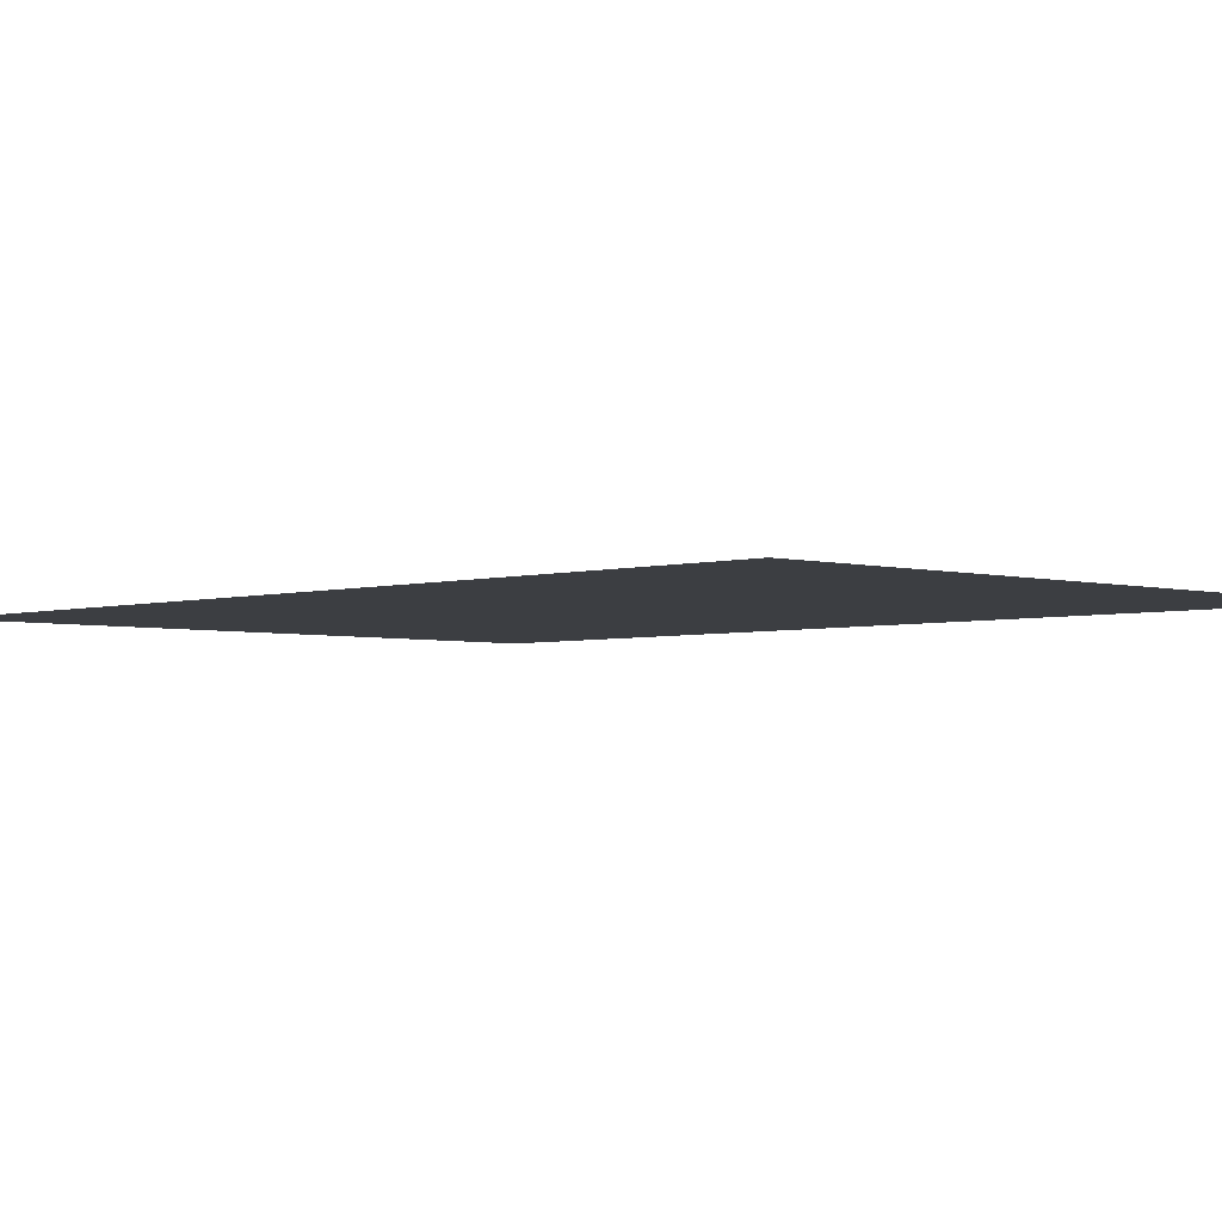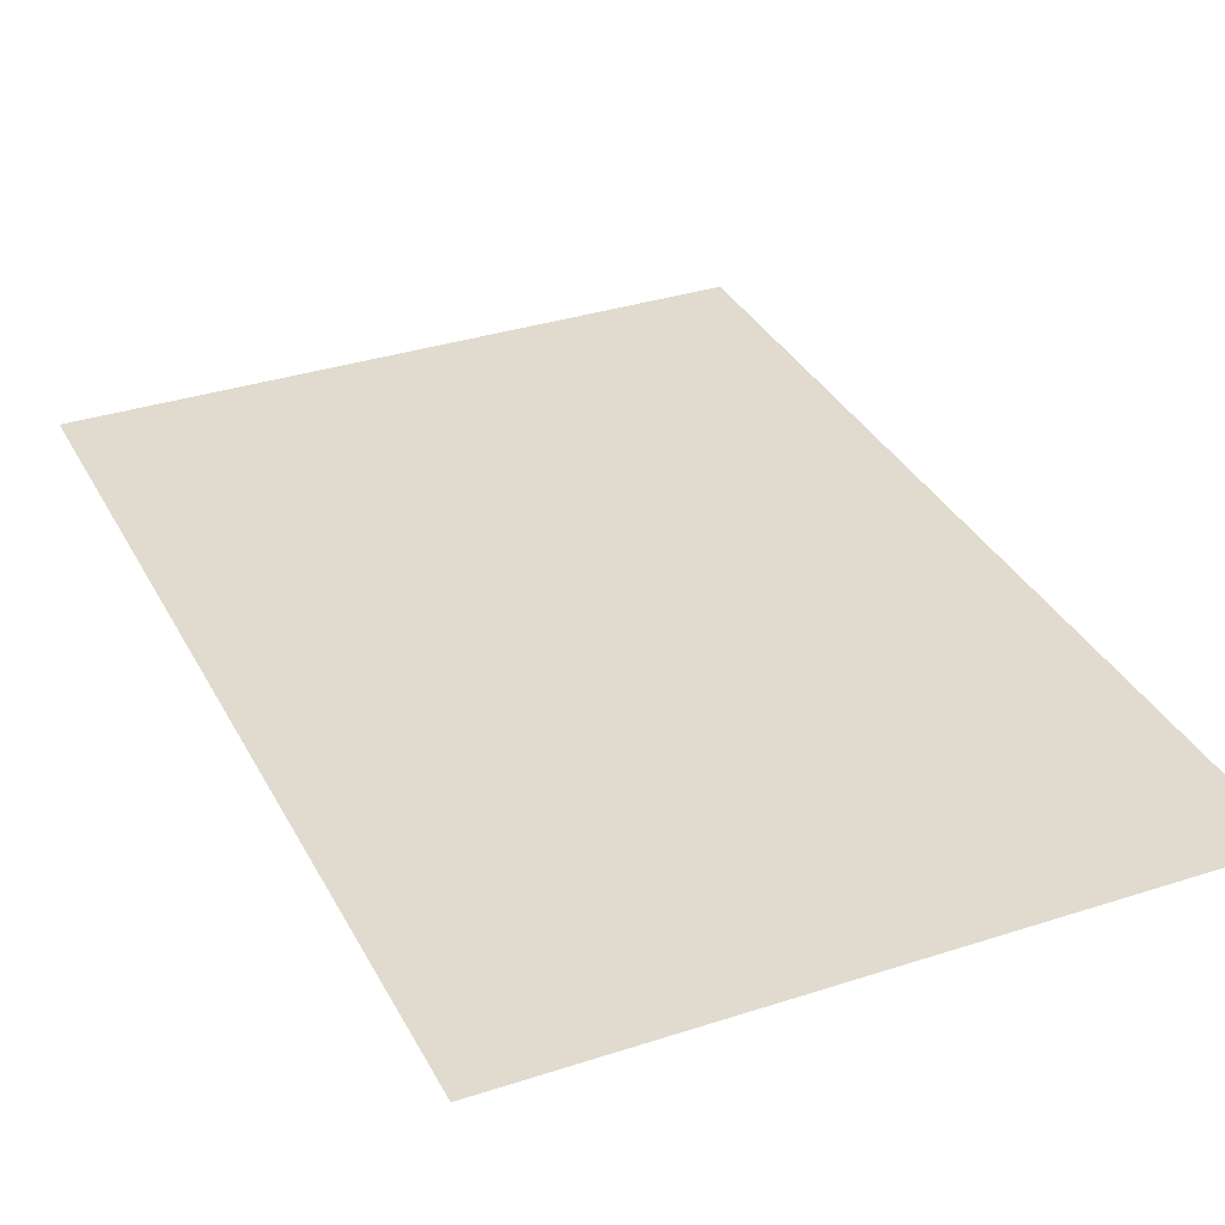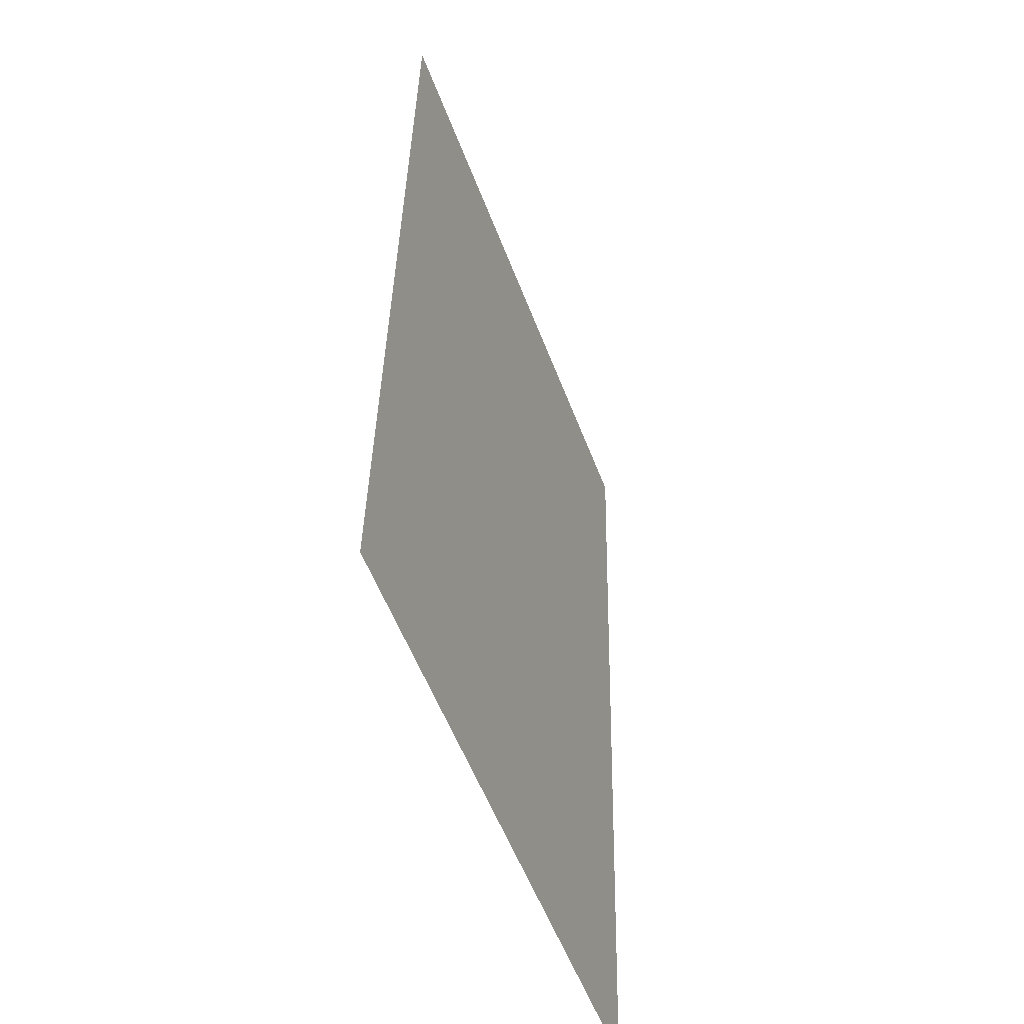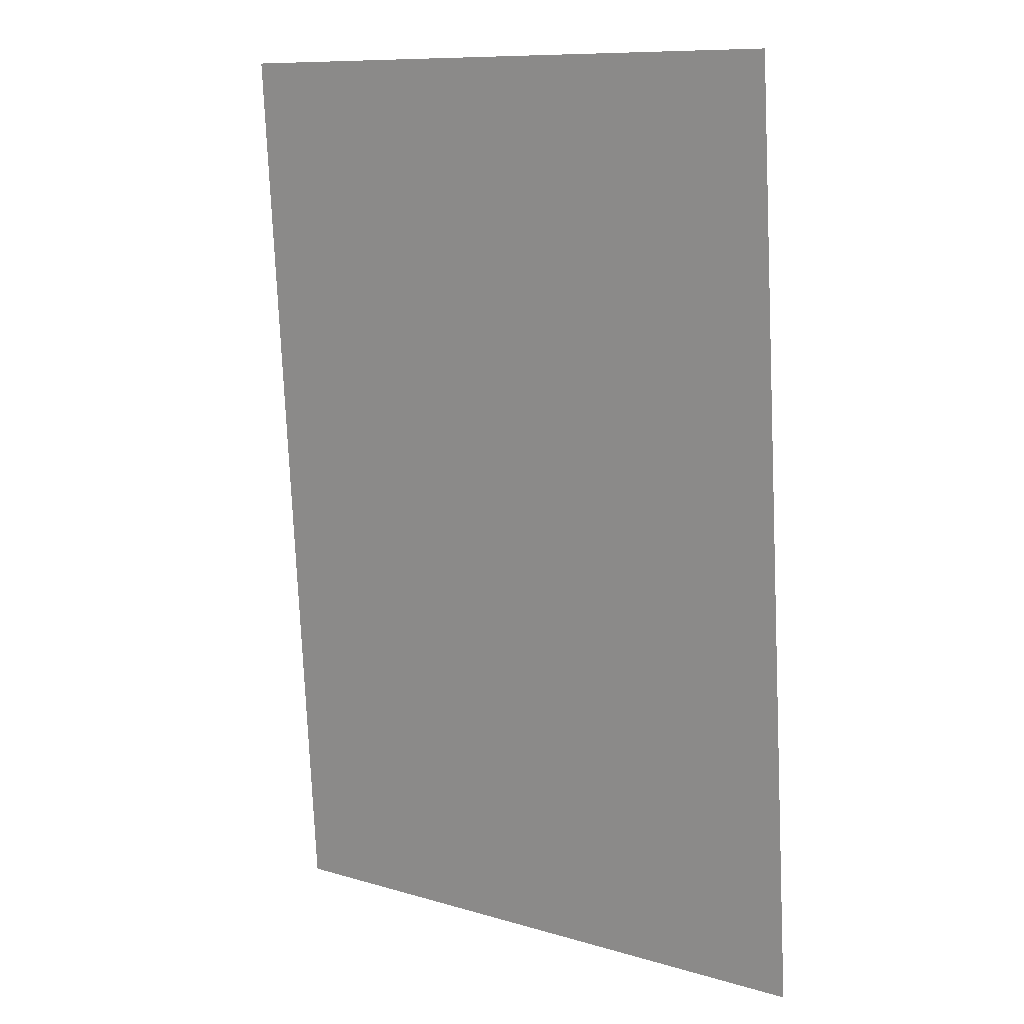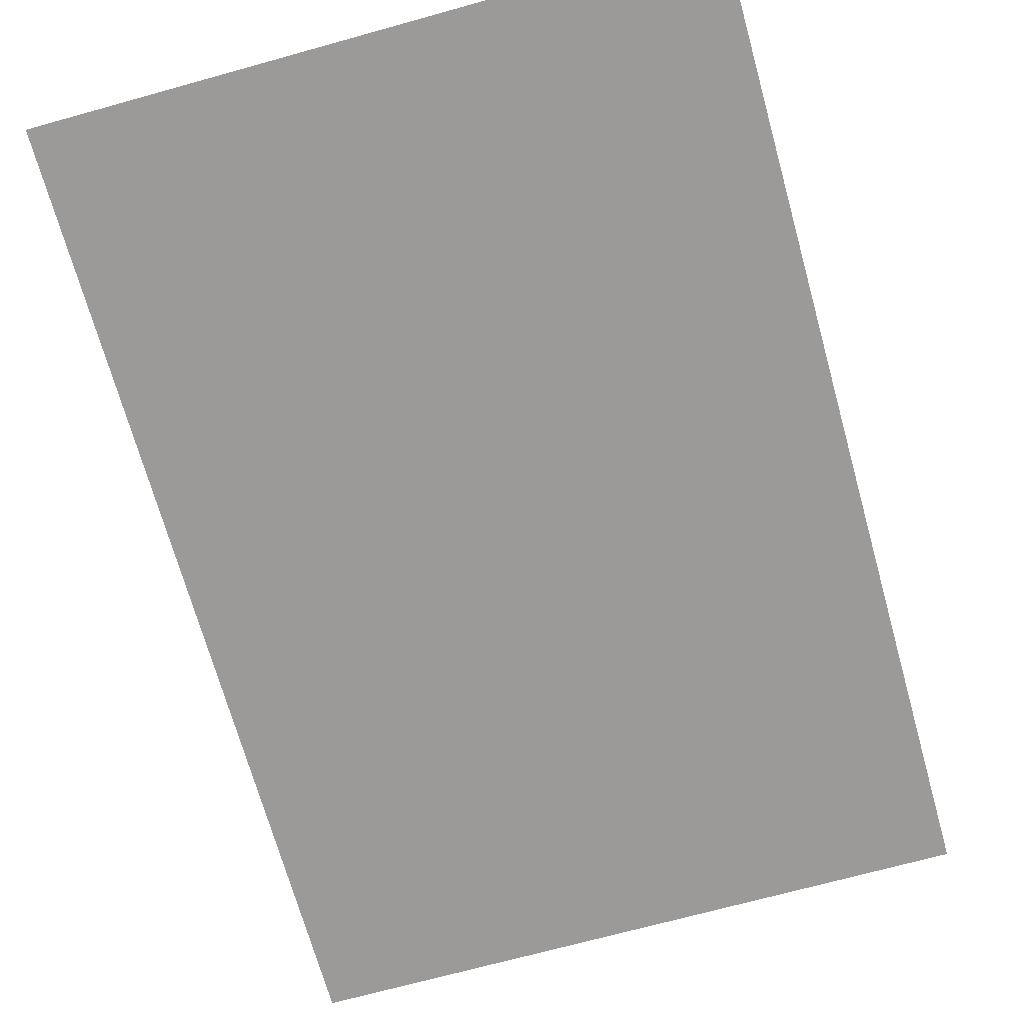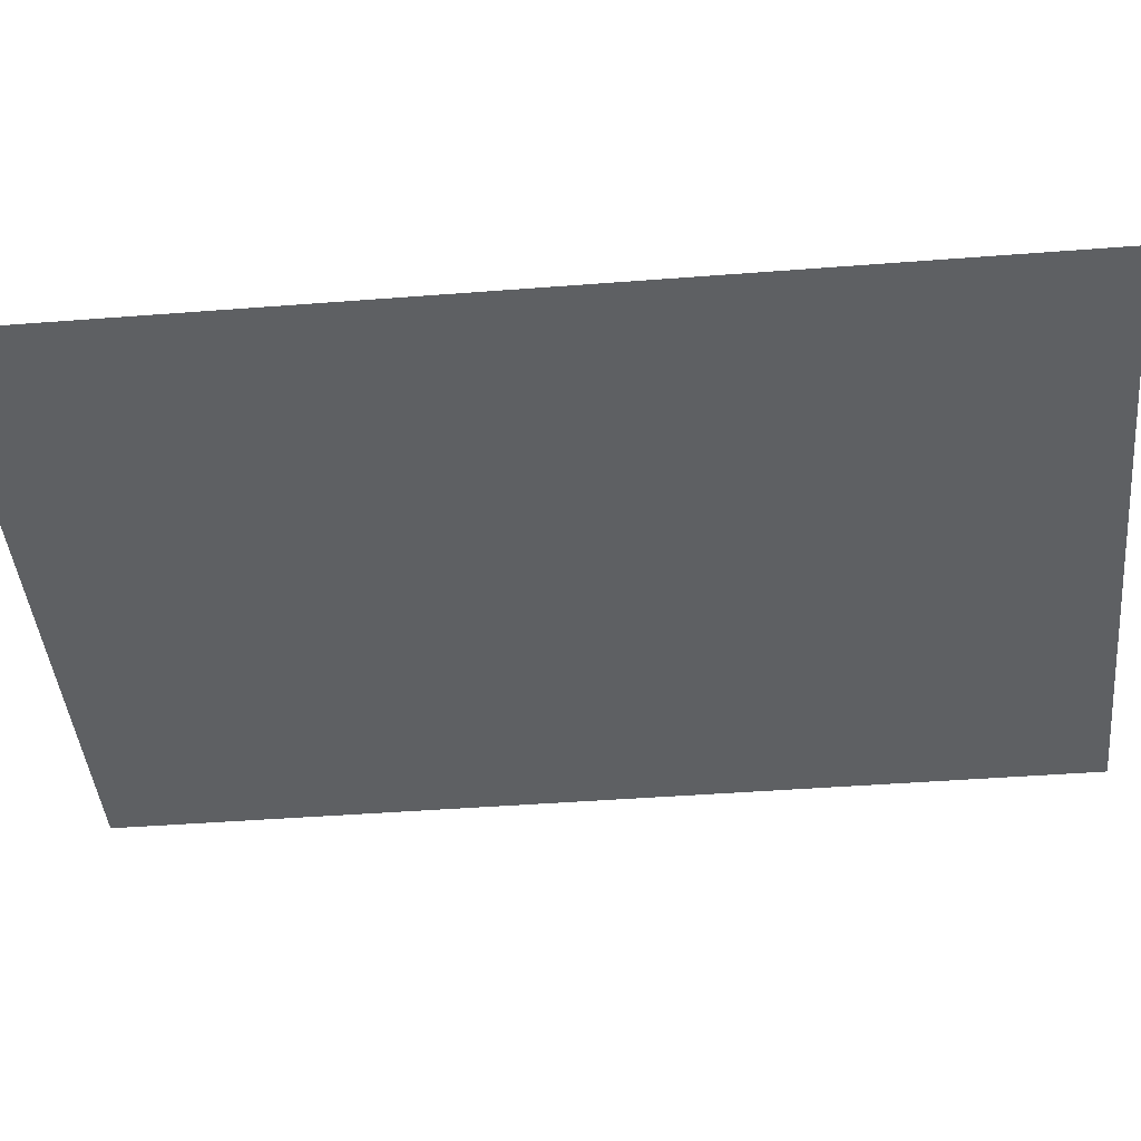
<metadata>
{"format":"obj","ext":"obj","renderer":"f3d","projection":"perspective","resolution":1024,"background":"white","views":[{"elev":-3.3,"azim":132.6,"up":"+Z"},{"elev":33.7,"azim":-27.4,"up":"+Z"},{"elev":-50.7,"azim":-69.6,"up":"+Y"},{"elev":15.0,"azim":-141.8,"up":"+Y"},{"elev":-69.4,"azim":-167.8,"up":"+Z"},{"elev":-42.3,"azim":-88.0,"up":"+Z"}]}
</metadata>
<code>
o decal_gm_3
v 2.037 1.549 11.5
v 1.624 1.574 11.5
v 2.072 2.152 11.5
v 1.659 2.176 11.5
f 1 2 4 3

</code>
